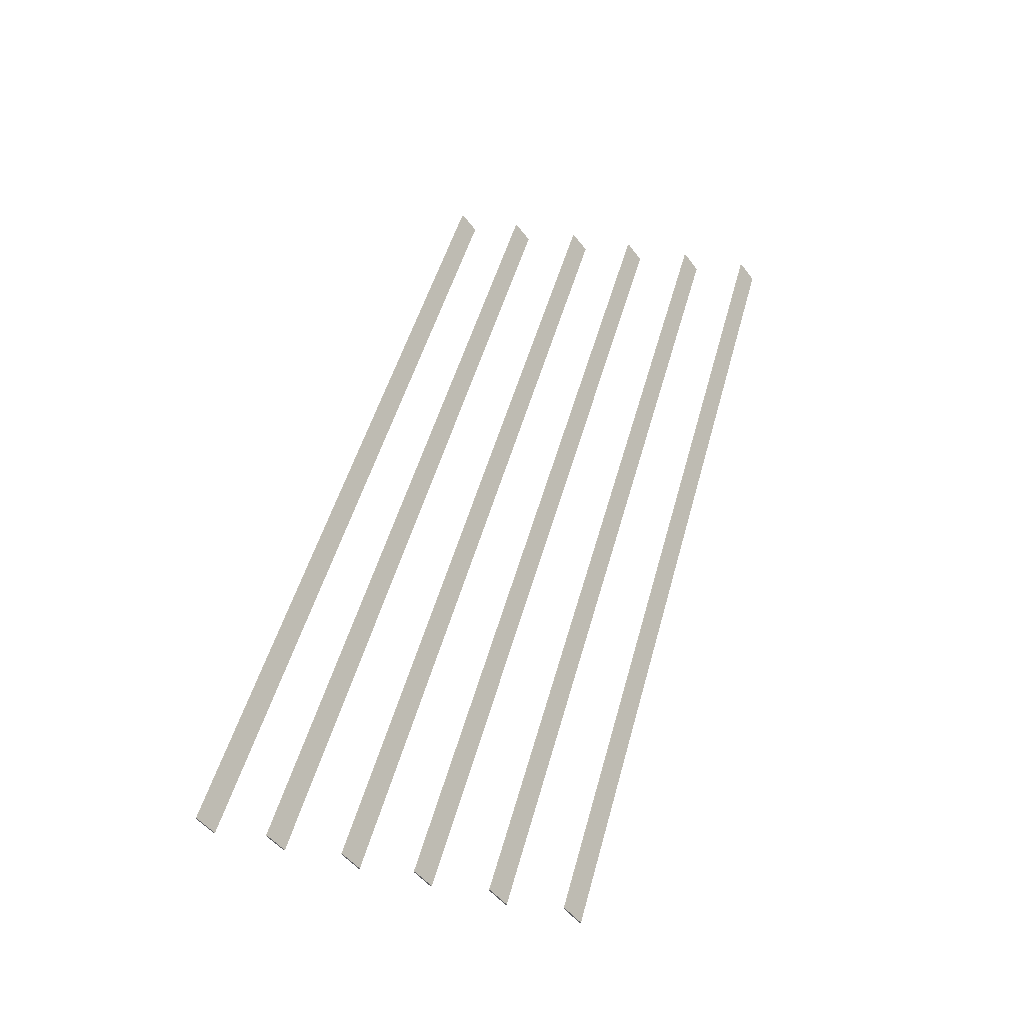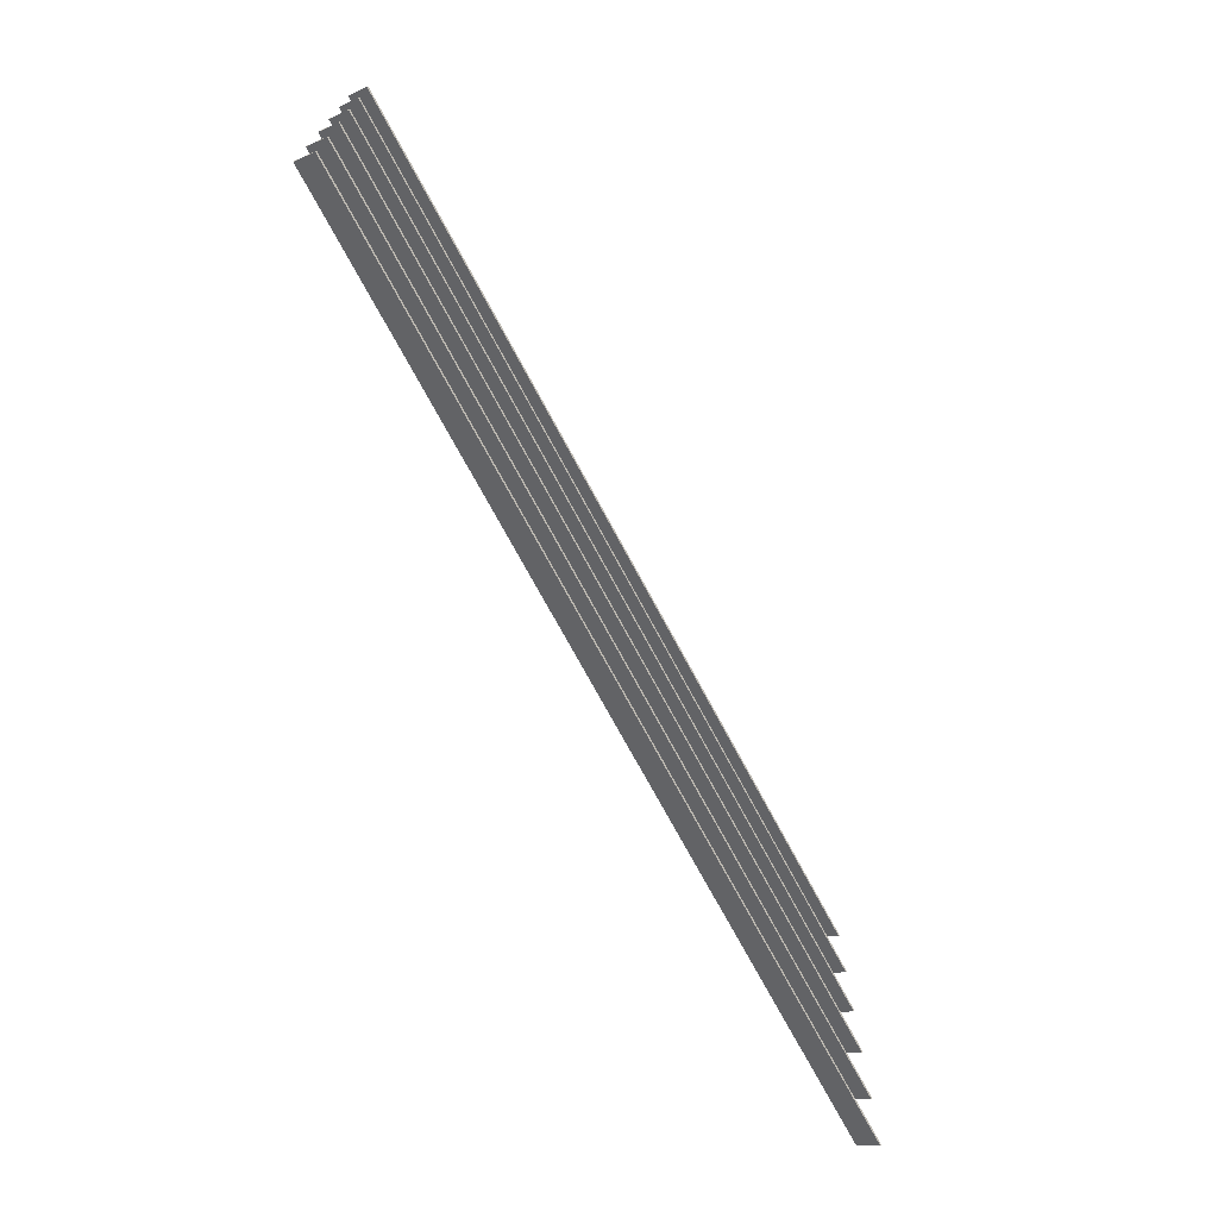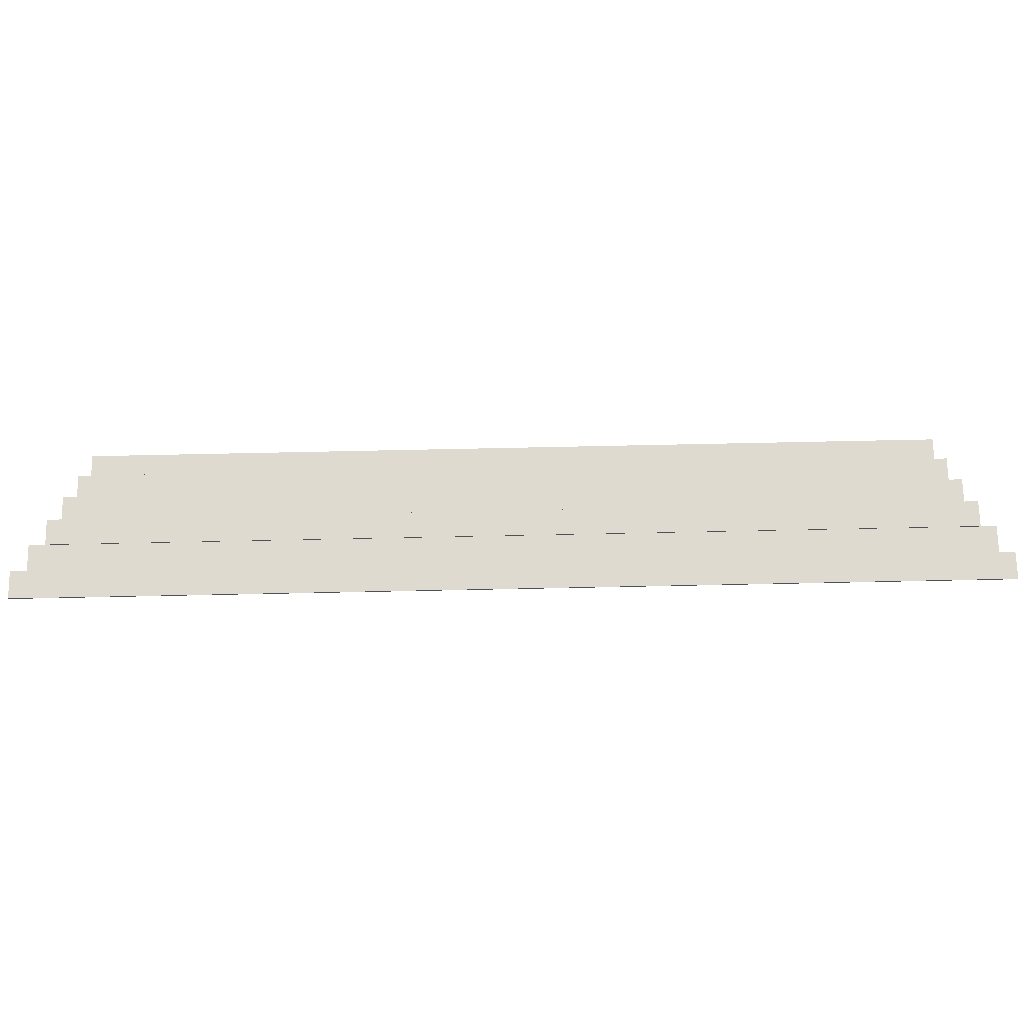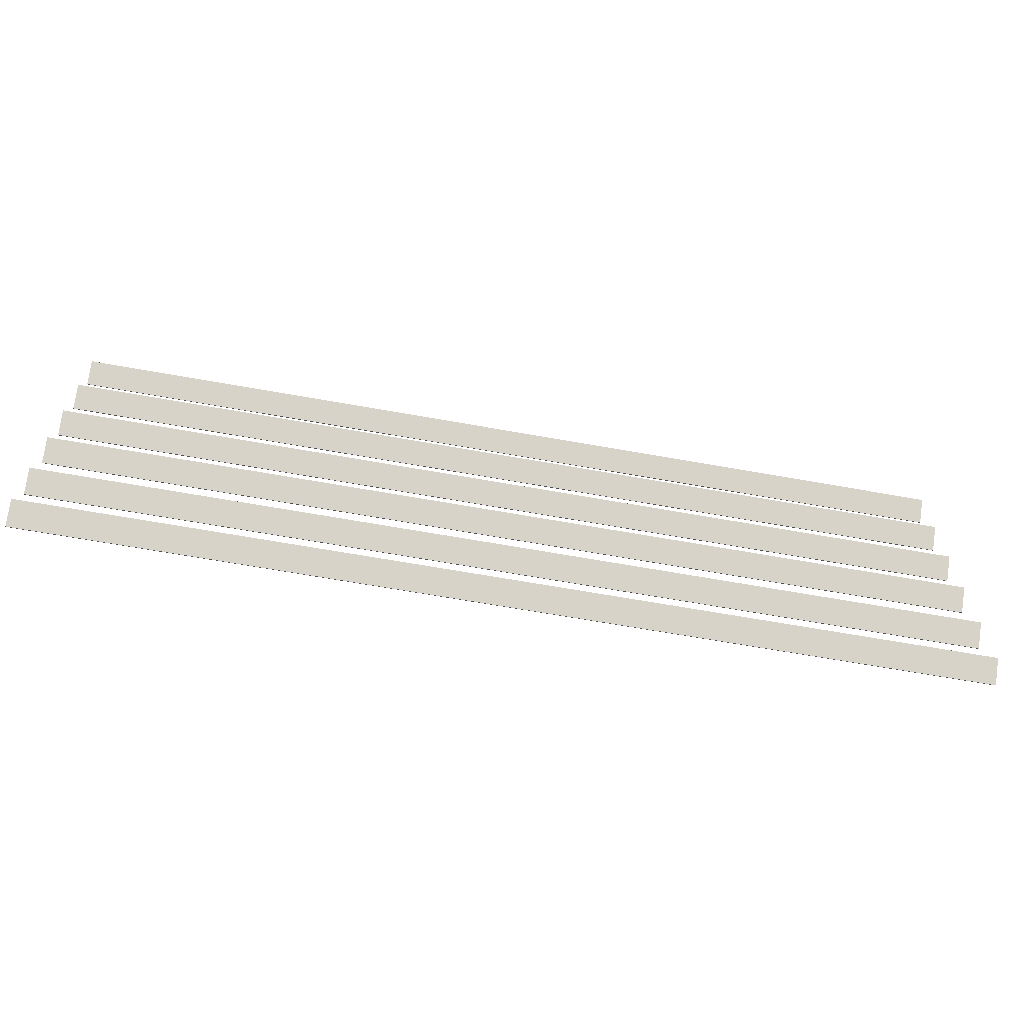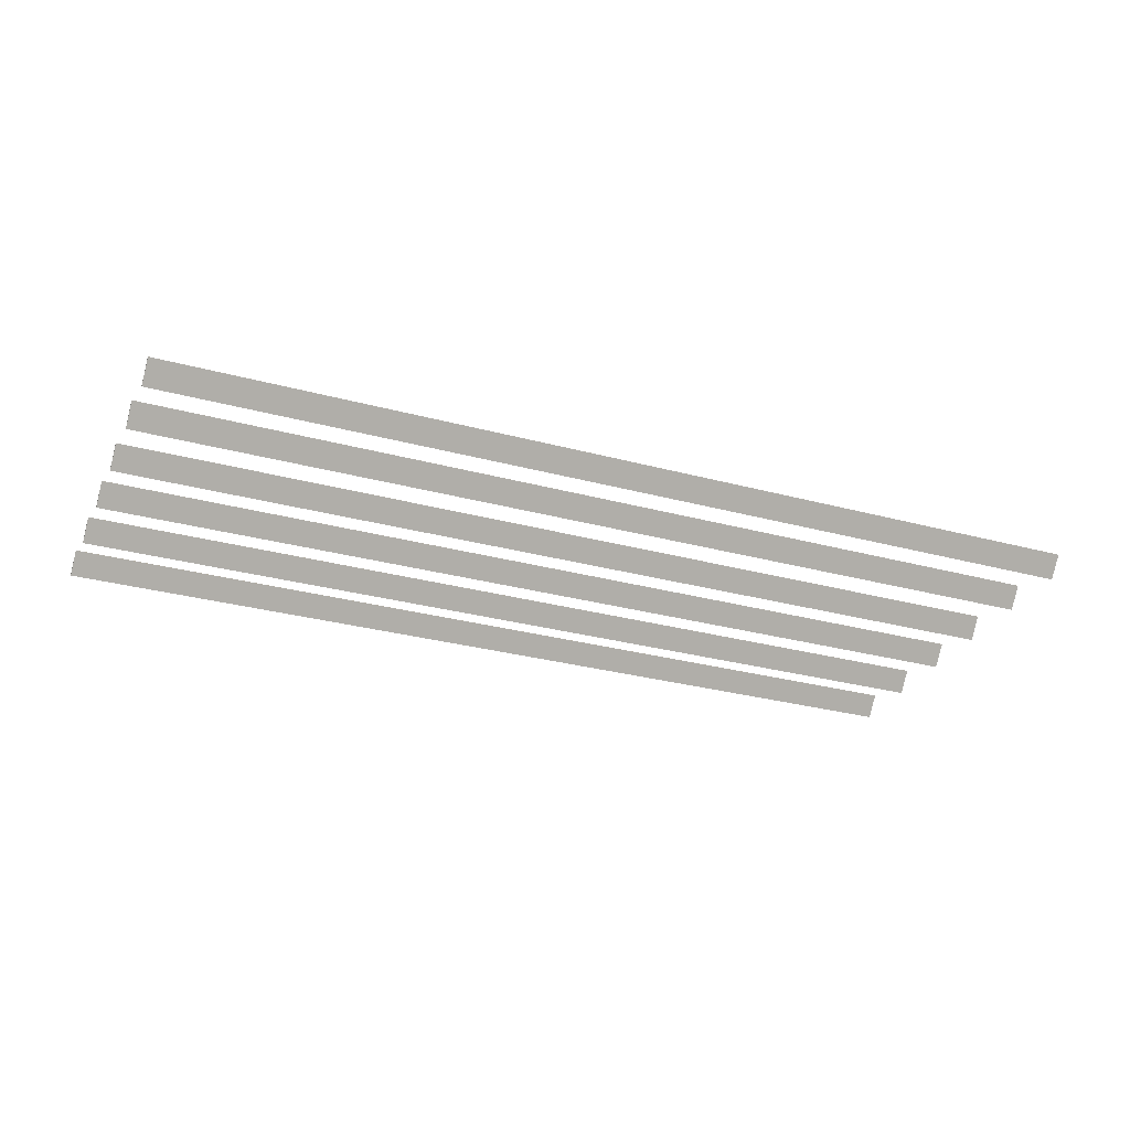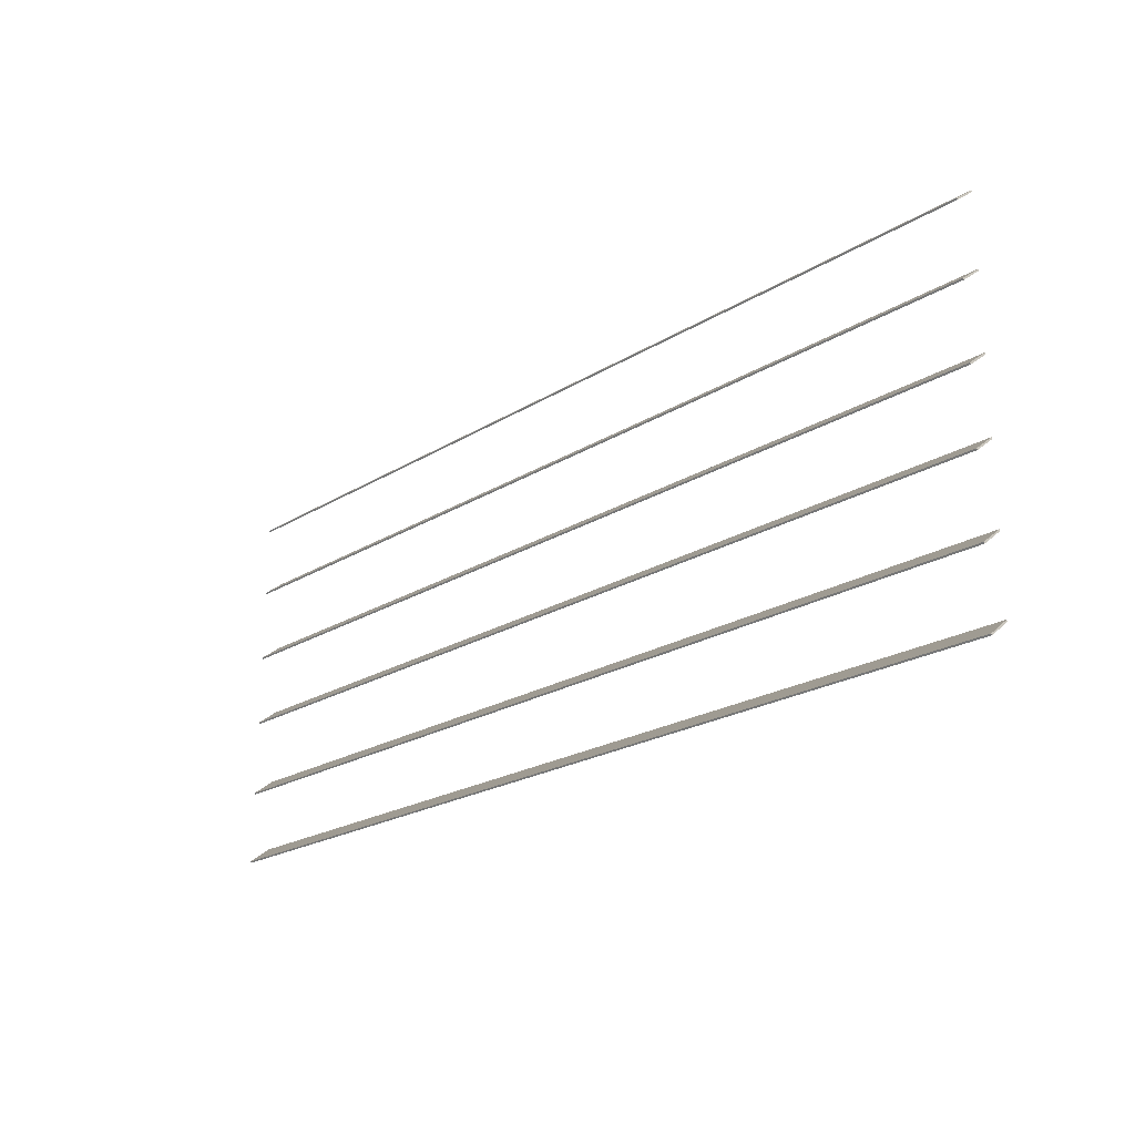
<metadata>
{"format":"obj","ext":"obj","renderer":"f3d","projection":"perspective","resolution":1024,"background":"white","views":[{"elev":49.7,"azim":105.1,"up":"+Z"},{"elev":-70.1,"azim":-62.1,"up":"+Y"},{"elev":-71.5,"azim":-178.8,"up":"+Y"},{"elev":-65.7,"azim":169.8,"up":"+Y"},{"elev":-28.8,"azim":-22.1,"up":"+Z"},{"elev":-21.9,"azim":47.0,"up":"+Y"}]}
</metadata>
<code>
g default
v -5.494 -0.02248 -0.01743
v 5.494 -0.02248 -0.01743
v 5.494 -0.3068 0.3492
v -5.494 -0.3068 0.3492
v 5.494 -0.2843 0.3667
v -5.494 -0.2843 0.3667
v -5.494 -0.2618 0.3841
v 5.494 -0.2618 0.3841
v 5.494 0.02248 0.01743
v -5.494 0.02248 0.01743
v -16.48 13.33 -0.3667
v -5.494 13.33 -0.3667
v -5.494 13.31 -0.3841
v -16.48 13.31 -0.3841
v -5.494 13.03 -0.01743
v -16.48 13.03 -0.01743
v -16.48 13.36 -0.3492
v -5.494 13.36 -0.3492
v -16.48 13.07 0.01743
v -5.494 13.07 0.01743
v -5.494 12.74 0.3492
v -16.48 12.74 0.3492
v -5.494 12.77 0.3667
v -16.48 12.77 0.3667
v -16.48 12.79 0.3841
v -5.494 12.79 0.3841
v -5.494 2.853 -0.3667
v 5.494 2.853 -0.3667
v 5.494 2.831 -0.3841
v -5.494 2.831 -0.3841
v 5.494 2.546 -0.01743
v -5.494 2.546 -0.01743
v -5.494 2.876 -0.3492
v 5.494 2.876 -0.3492
v -5.494 2.591 0.01743
v 5.494 2.591 0.01743
v 5.494 2.262 0.3492
v -5.494 2.262 0.3492
v 5.494 2.285 0.3667
v -5.494 2.285 0.3667
v -5.494 2.307 0.3841
v 5.494 2.307 0.3841
v -5.494 5.566 -0.3667
v 5.494 5.566 -0.3667
v 5.494 5.544 -0.3841
v -5.494 5.544 -0.3841
v 5.494 5.259 -0.01743
v -5.494 5.259 -0.01743
v -5.494 5.589 -0.3492
v 5.494 5.589 -0.3492
v -5.494 5.304 0.01743
v 5.494 5.304 0.01743
v 5.494 4.975 0.3492
v -5.494 4.975 0.3492
v 5.494 4.998 0.3667
v -5.494 4.998 0.3667
v -5.494 5.02 0.3841
v 5.494 5.02 0.3841
v -5.494 8.135 -0.3667
v 5.494 8.135 -0.3667
v 5.494 8.113 -0.3841
v -5.494 8.113 -0.3841
v 5.494 7.828 -0.01743
v -5.494 7.828 -0.01743
v -5.494 8.158 -0.3492
v 5.494 8.158 -0.3492
v -5.494 7.873 0.01743
v 5.494 7.873 0.01743
v 5.494 7.544 0.3492
v -5.494 7.544 0.3492
v 5.494 7.566 0.3667
v -5.494 7.566 0.3667
v -5.494 7.589 0.3841
v 5.494 7.589 0.3841
v -5.494 10.77 -0.3667
v 5.494 10.77 -0.3667
v 5.494 10.74 -0.3841
v -5.494 10.74 -0.3841
v 5.494 10.46 -0.01743
v -5.494 10.46 -0.01743
v -5.494 10.79 -0.3492
v 5.494 10.79 -0.3492
v -5.494 10.5 0.01743
v 5.494 10.5 0.01743
v 5.494 10.17 0.3492
v -5.494 10.17 0.3492
v 5.494 10.2 0.3667
v -5.494 10.2 0.3667
v -5.494 10.22 0.3841
v 5.494 10.22 0.3841
v 5.494 0.2843 -0.3667
v 16.48 0.2843 -0.3667
v 16.48 0.2618 -0.3841
v 5.494 0.2618 -0.3841
v 16.48 -0.02248 -0.01743
v 5.494 0.3068 -0.3492
v 16.48 0.3068 -0.3492
v 16.48 0.02248 0.01743
v 16.48 -0.3068 0.3492
v 16.48 -0.2843 0.3667
v 16.48 -0.2618 0.3841
v 5.494 13.33 -0.3667
v 5.494 13.31 -0.3841
v 5.494 13.03 -0.01743
v 5.494 13.36 -0.3492
v 5.494 13.07 0.01743
v 5.494 12.74 0.3492
v 5.494 12.77 0.3667
v 5.494 12.79 0.3841
v 16.48 2.853 -0.3667
v 16.48 2.831 -0.3841
v 16.48 2.546 -0.01743
v 16.48 2.876 -0.3492
v 16.48 2.591 0.01743
v 16.48 2.262 0.3492
v 16.48 2.285 0.3667
v 16.48 2.307 0.3841
v 16.48 5.566 -0.3667
v 16.48 5.544 -0.3841
v 16.48 5.259 -0.01743
v 16.48 5.589 -0.3492
v 16.48 5.304 0.01743
v 16.48 4.975 0.3492
v 16.48 4.998 0.3667
v 16.48 5.02 0.3841
v 16.48 0 0
v 16.48 8.135 -0.3667
v 16.48 8.113 -0.3841
v 16.48 7.828 -0.01743
v 16.48 8.158 -0.3492
v 16.48 7.873 0.01743
v 16.48 7.544 0.3492
v 16.48 7.566 0.3667
v 16.48 7.589 0.3841
v 16.48 2.569 0
v 16.48 10.77 -0.3667
v 16.48 10.74 -0.3841
v 16.48 10.46 -0.01743
v 16.48 10.79 -0.3492
v 16.48 10.5 0.01743
v 16.48 10.17 0.3492
v 16.48 10.2 0.3667
v 16.48 10.22 0.3841
v 16.48 5.282 0
v 16.48 13.33 -0.3667
v 16.48 13.31 -0.3841
v 16.48 13.03 -0.01743
v 16.48 13.36 -0.3492
v 16.48 13.07 0.01743
v 16.48 12.74 0.3492
v 16.48 12.77 0.3667
v 16.48 12.79 0.3841
v 16.48 7.851 0
v 16.48 10.48 0
v 16.48 13.05 0
v -5.494 0.3068 -0.3492
v -5.494 0.2843 -0.3667
v -5.494 0.2618 -0.3841
v -16.48 10.2 0.3667
v -16.48 10.22 0.3841
v -16.48 10.5 0.01743
v -16.48 10.17 0.3492
v -16.48 10.46 -0.01743
v -16.48 10.79 -0.3492
v -16.48 10.77 -0.3667
v -16.48 10.74 -0.3841
v -16.48 7.566 0.3667
v -16.48 7.589 0.3841
v -16.48 7.873 0.01743
v -16.48 7.544 0.3492
v -16.48 7.828 -0.01743
v -16.48 8.158 -0.3492
v -16.48 8.135 -0.3667
v -16.48 8.113 -0.3841
v -16.48 13.05 0
v -16.48 4.998 0.3667
v -16.48 5.02 0.3841
v -16.48 5.304 0.01743
v -16.48 4.975 0.3492
v -16.48 5.259 -0.01743
v -16.48 5.589 -0.3492
v -16.48 5.566 -0.3667
v -16.48 5.544 -0.3841
v -16.48 10.48 0
v -16.48 2.285 0.3667
v -16.48 2.307 0.3841
v -16.48 2.591 0.01743
v -16.48 2.262 0.3492
v -16.48 2.546 -0.01743
v -16.48 2.876 -0.3492
v -16.48 2.853 -0.3667
v -16.48 2.831 -0.3841
v -16.48 7.851 0
v -16.48 -0.2843 0.3667
v -16.48 -0.2618 0.3841
v -16.48 0.02248 0.01743
v -16.48 -0.3068 0.3492
v -16.48 -0.02248 -0.01743
v -16.48 0.3068 -0.3492
v -16.48 0.2843 -0.3667
v -16.48 0.2618 -0.3841
v -16.48 5.282 0
v -16.48 2.569 0
v -16.48 0 0
g group_pasted__pCube1
f 1 2 3 4
f 4 3 5 6
f 7 8 9 10
f 6 5 8 7
f 11 12 13 14
f 14 13 15 16
f 17 18 12 11
f 19 20 18 17
f 16 15 21 22
f 22 21 23 24
f 25 26 20 19
f 24 23 26 25
f 27 28 29 30
f 30 29 31 32
f 33 34 28 27
f 35 36 34 33
f 32 31 37 38
f 38 37 39 40
f 41 42 36 35
f 40 39 42 41
f 43 44 45 46
f 46 45 47 48
f 49 50 44 43
f 51 52 50 49
f 48 47 53 54
f 54 53 55 56
f 57 58 52 51
f 56 55 58 57
f 59 60 61 62
f 62 61 63 64
f 65 66 60 59
f 67 68 66 65
f 64 63 69 70
f 70 69 71 72
f 73 74 68 67
f 72 71 74 73
f 75 76 77 78
f 78 77 79 80
f 81 82 76 75
f 83 84 82 81
f 80 79 85 86
f 86 85 87 88
f 89 90 84 83
f 88 87 90 89
f 91 92 93 94
f 94 93 95 2
f 96 97 92 91
f 9 98 97 96
f 2 95 99 3
f 3 99 100 5
f 8 101 98 9
f 5 100 101 8
f 12 102 103 13
f 13 103 104 15
f 18 105 102 12
f 20 106 105 18
f 15 104 107 21
f 21 107 108 23
f 26 109 106 20
f 23 108 109 26
f 28 110 111 29
f 29 111 112 31
f 34 113 110 28
f 36 114 113 34
f 31 112 115 37
f 37 115 116 39
f 42 117 114 36
f 39 116 117 42
f 44 118 119 45
f 45 119 120 47
f 50 121 118 44
f 52 122 121 50
f 47 120 123 53
f 53 123 124 55
f 58 125 122 52
f 55 124 125 58
f 126 95 93 92
f 98 126 92 97
f 100 99 95 126
f 101 100 126 98
f 60 127 128 61
f 61 128 129 63
f 66 130 127 60
f 68 131 130 66
f 63 129 132 69
f 69 132 133 71
f 74 134 131 68
f 71 133 134 74
f 135 112 111 110
f 114 135 110 113
f 116 115 112 135
f 117 116 135 114
f 76 136 137 77
f 77 137 138 79
f 82 139 136 76
f 84 140 139 82
f 79 138 141 85
f 85 141 142 87
f 90 143 140 84
f 87 142 143 90
f 144 120 119 118
f 122 144 118 121
f 124 123 120 144
f 125 124 144 122
f 102 145 146 103
f 103 146 147 104
f 105 148 145 102
f 106 149 148 105
f 104 147 150 107
f 107 150 151 108
f 109 152 149 106
f 108 151 152 109
f 153 129 128 127
f 131 153 127 130
f 133 132 129 153
f 134 133 153 131
f 154 138 137 136
f 140 154 136 139
f 142 141 138 154
f 143 142 154 140
f 155 147 146 145
f 149 155 145 148
f 151 150 147 155
f 152 151 155 149
f 10 9 96 156
f 156 96 91 157
f 158 94 2 1
f 157 91 94 158
f 159 88 89 160
f 160 89 83 161
f 162 86 88 159
f 163 80 86 162
f 161 83 81 164
f 164 81 75 165
f 166 78 80 163
f 165 75 78 166
f 167 72 73 168
f 168 73 67 169
f 170 70 72 167
f 171 64 70 170
f 169 67 65 172
f 172 65 59 173
f 174 62 64 171
f 173 59 62 174
f 24 25 19 175
f 22 24 175 16
f 175 19 17 11
f 16 175 11 14
f 176 56 57 177
f 177 57 51 178
f 179 54 56 176
f 180 48 54 179
f 178 51 49 181
f 181 49 43 182
f 183 46 48 180
f 182 43 46 183
f 159 160 161 184
f 162 159 184 163
f 184 161 164 165
f 163 184 165 166
f 185 40 41 186
f 186 41 35 187
f 188 38 40 185
f 189 32 38 188
f 187 35 33 190
f 190 33 27 191
f 192 30 32 189
f 191 27 30 192
f 167 168 169 193
f 170 167 193 171
f 193 169 172 173
f 171 193 173 174
f 194 6 7 195
f 195 7 10 196
f 197 4 6 194
f 198 1 4 197
f 196 10 156 199
f 199 156 157 200
f 201 158 1 198
f 200 157 158 201
f 176 177 178 202
f 179 176 202 180
f 202 178 181 182
f 180 202 182 183
f 185 186 187 203
f 188 185 203 189
f 203 187 190 191
f 189 203 191 192
f 194 195 196 204
f 197 194 204 198
f 204 196 199 200
f 198 204 200 201

</code>
